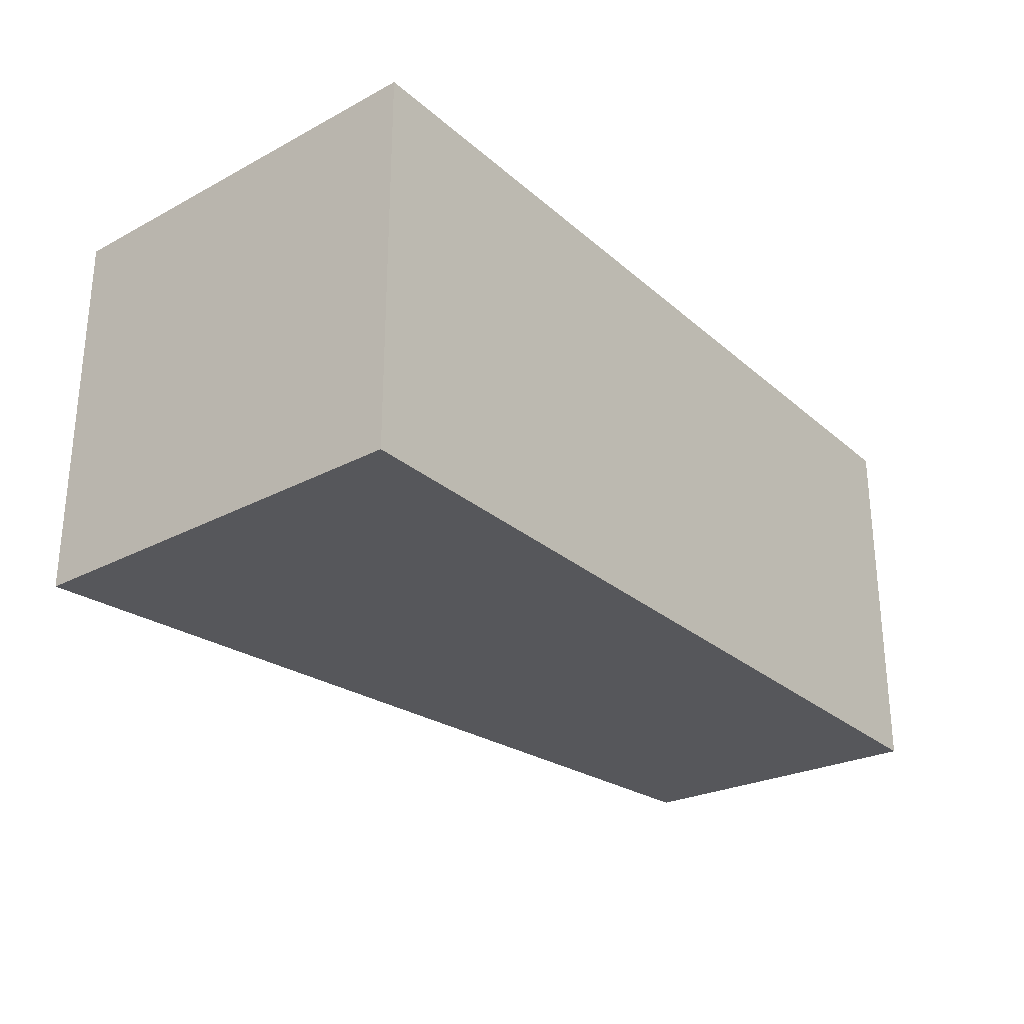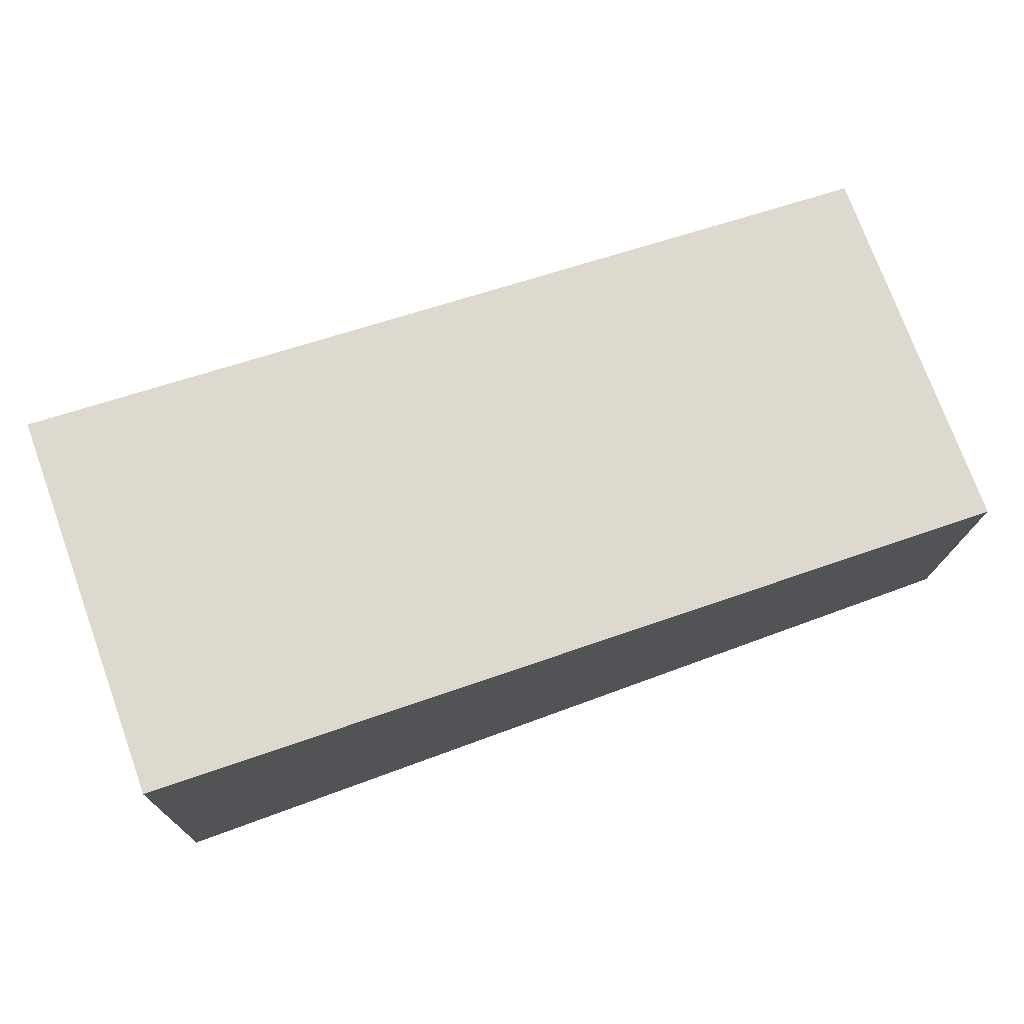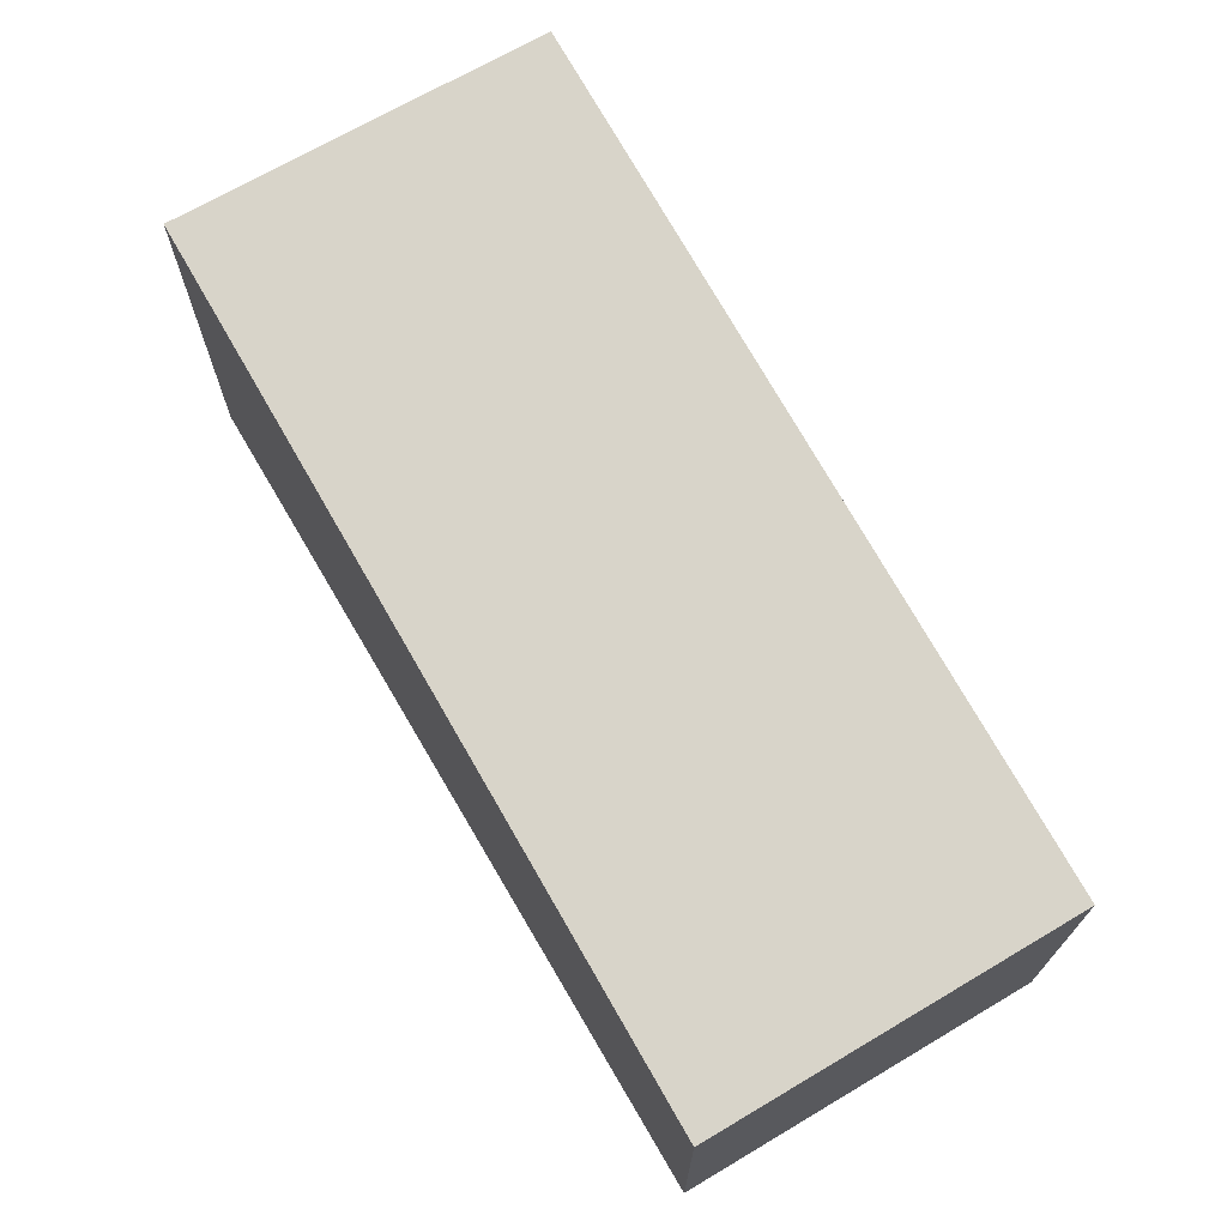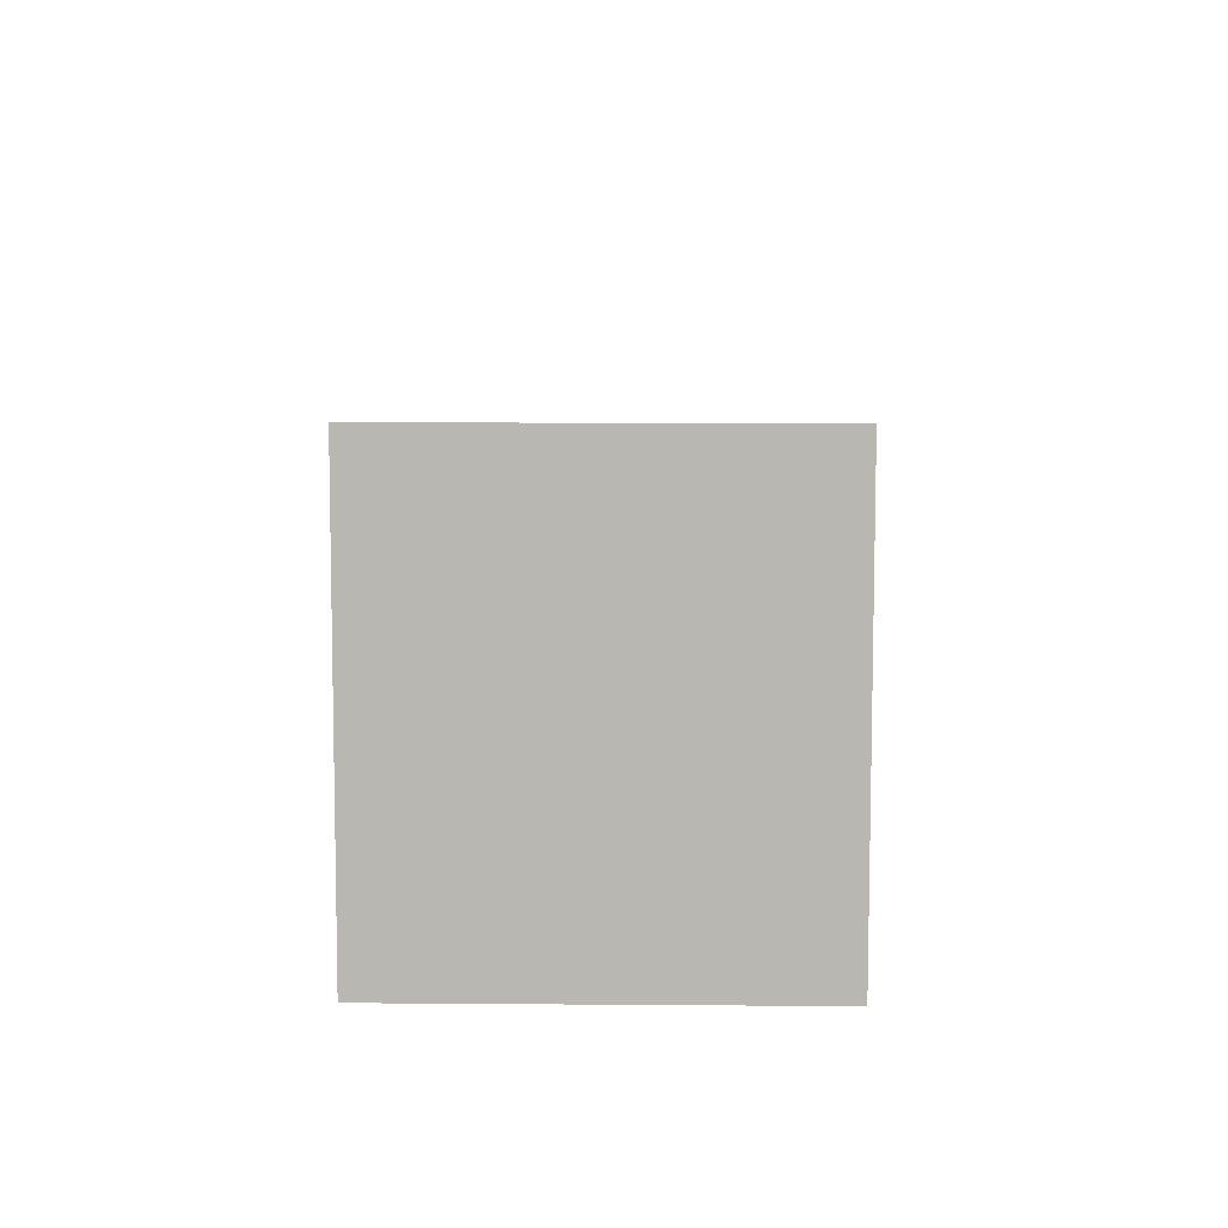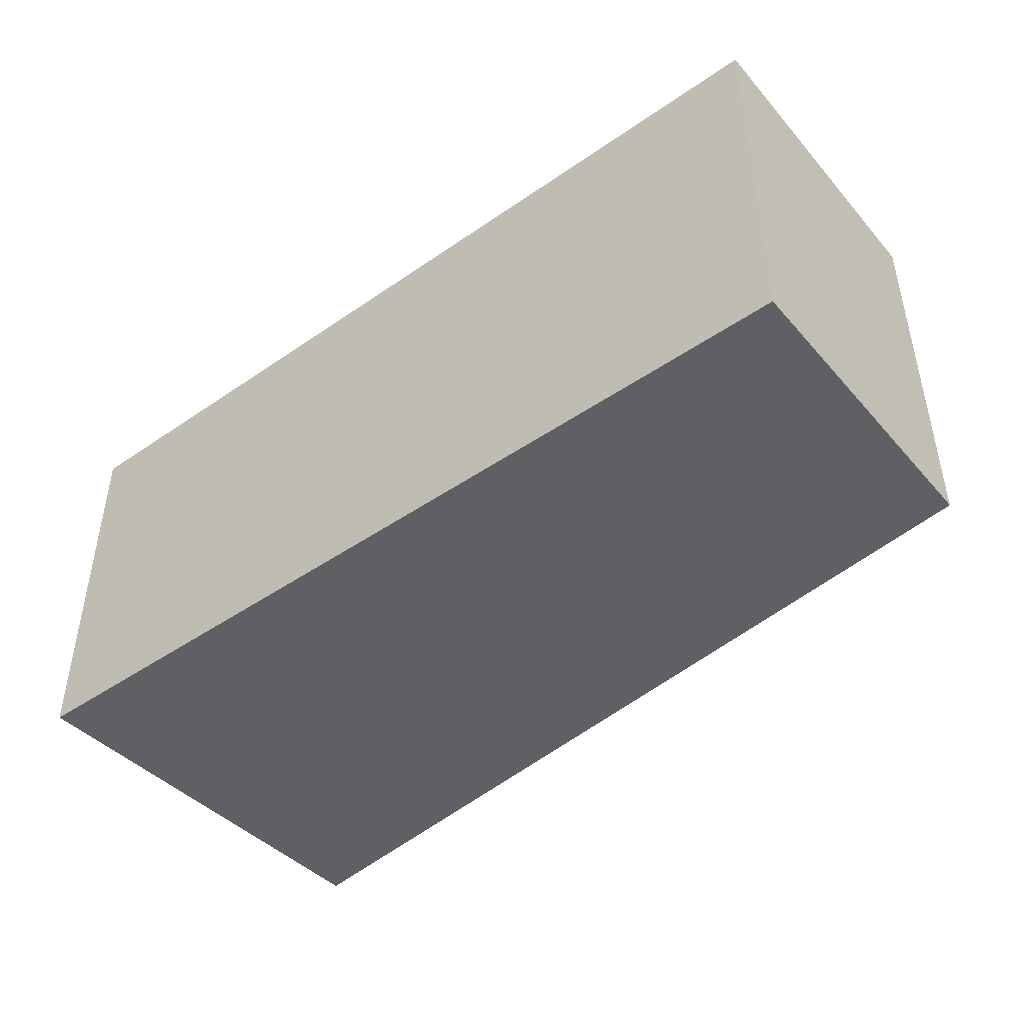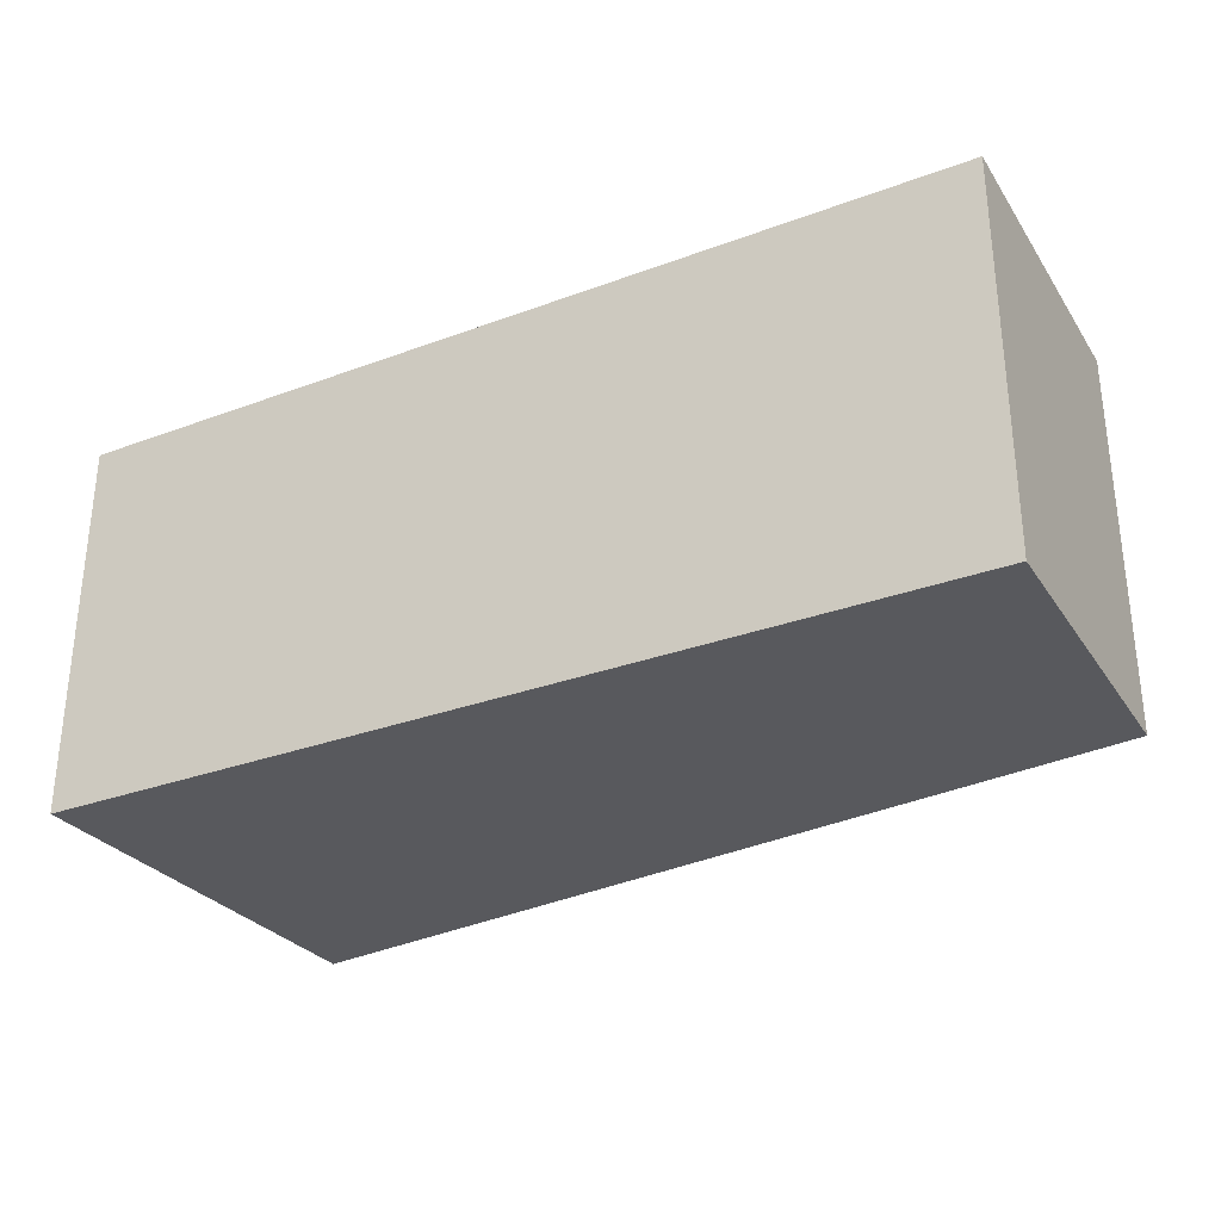
<metadata>
{"format":"obj","ext":"obj","renderer":"f3d","projection":"perspective","resolution":1024,"background":"white","views":[{"elev":-27.2,"azim":127.0,"up":"+Y"},{"elev":75.0,"azim":160.0,"up":"+Z"},{"elev":69.7,"azim":-120.5,"up":"+Z"},{"elev":10.1,"azim":91.1,"up":"+Z"},{"elev":-44.9,"azim":-141.7,"up":"+Y"},{"elev":-30.2,"azim":-152.1,"up":"+Y"}]}
</metadata>
<code>
v  0 2.051 1.256e-16
v  4.748 2.051 2.281
v  4.845 2.051 0.036
v  0.011 2.051 1.671
v  4.748 -1.397e-16 2.281
v  4.845 -2.204e-18 0.036
v  0 0 0
v  0.011 -1.023e-16 1.671
g defaultobject
f 1 2 3
f 2 1 4
f 5 3 2
f 3 5 6
f 6 1 3
f 1 6 7
f 7 4 1
f 4 7 8
f 8 2 4
f 2 8 5
f 8 6 5
f 6 8 7

</code>
